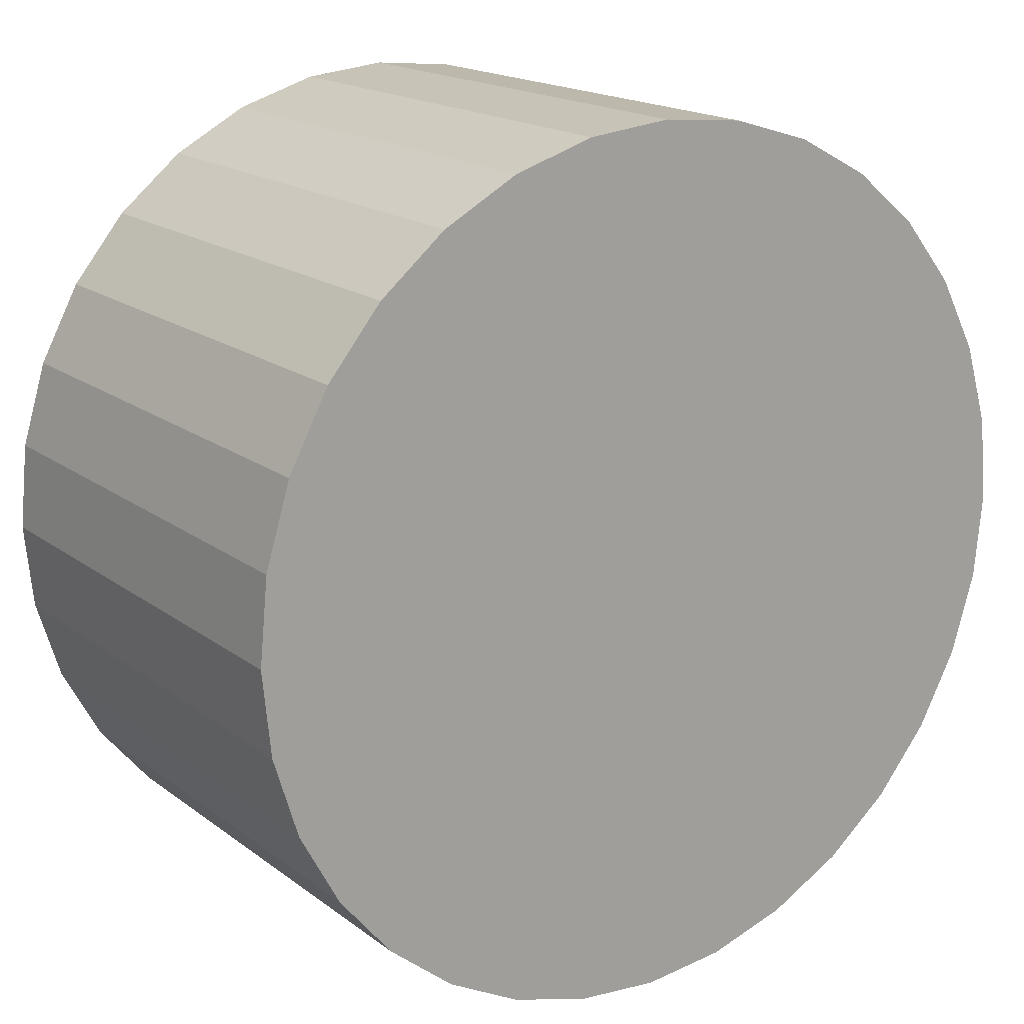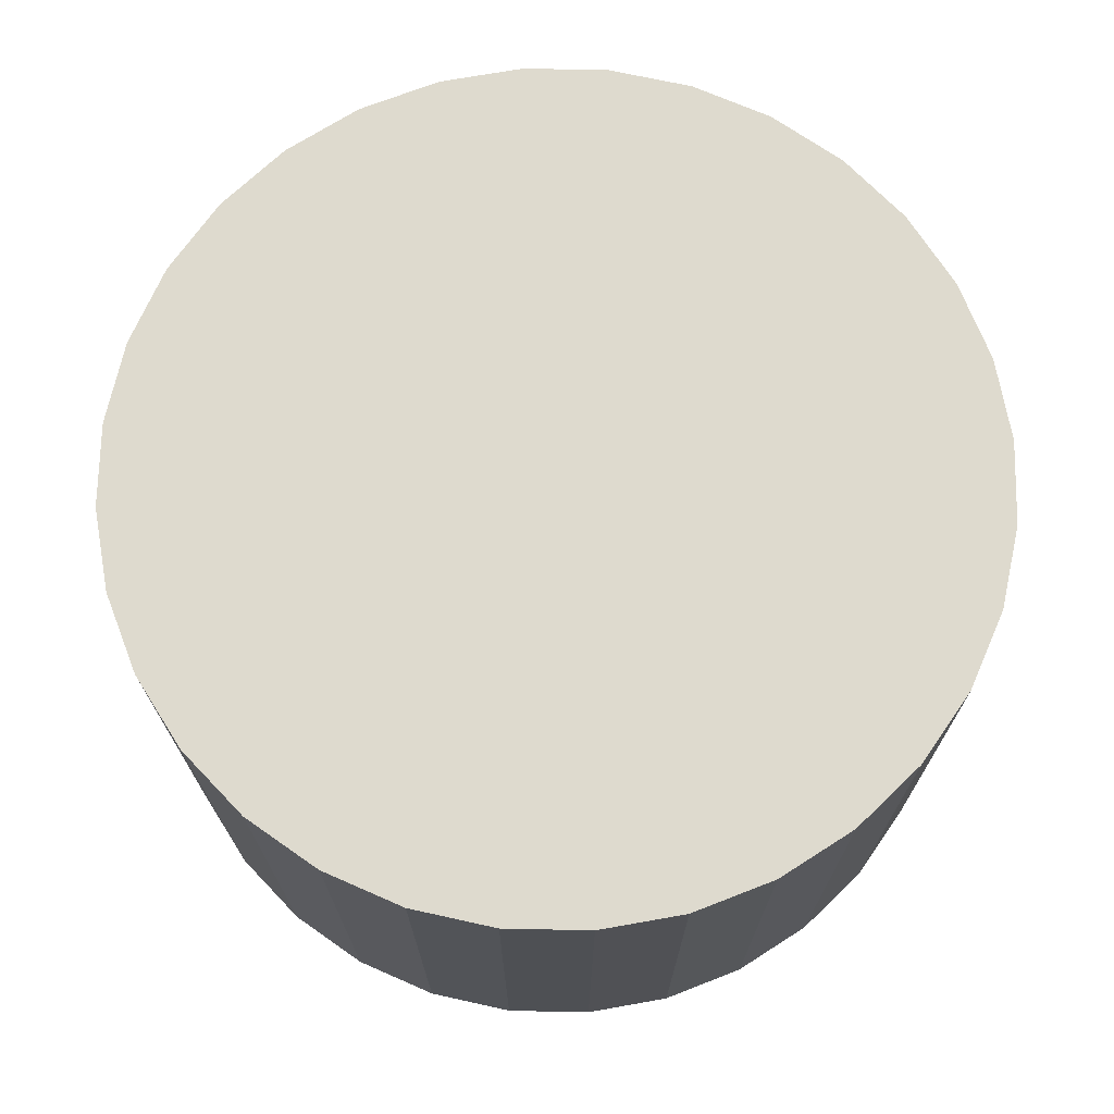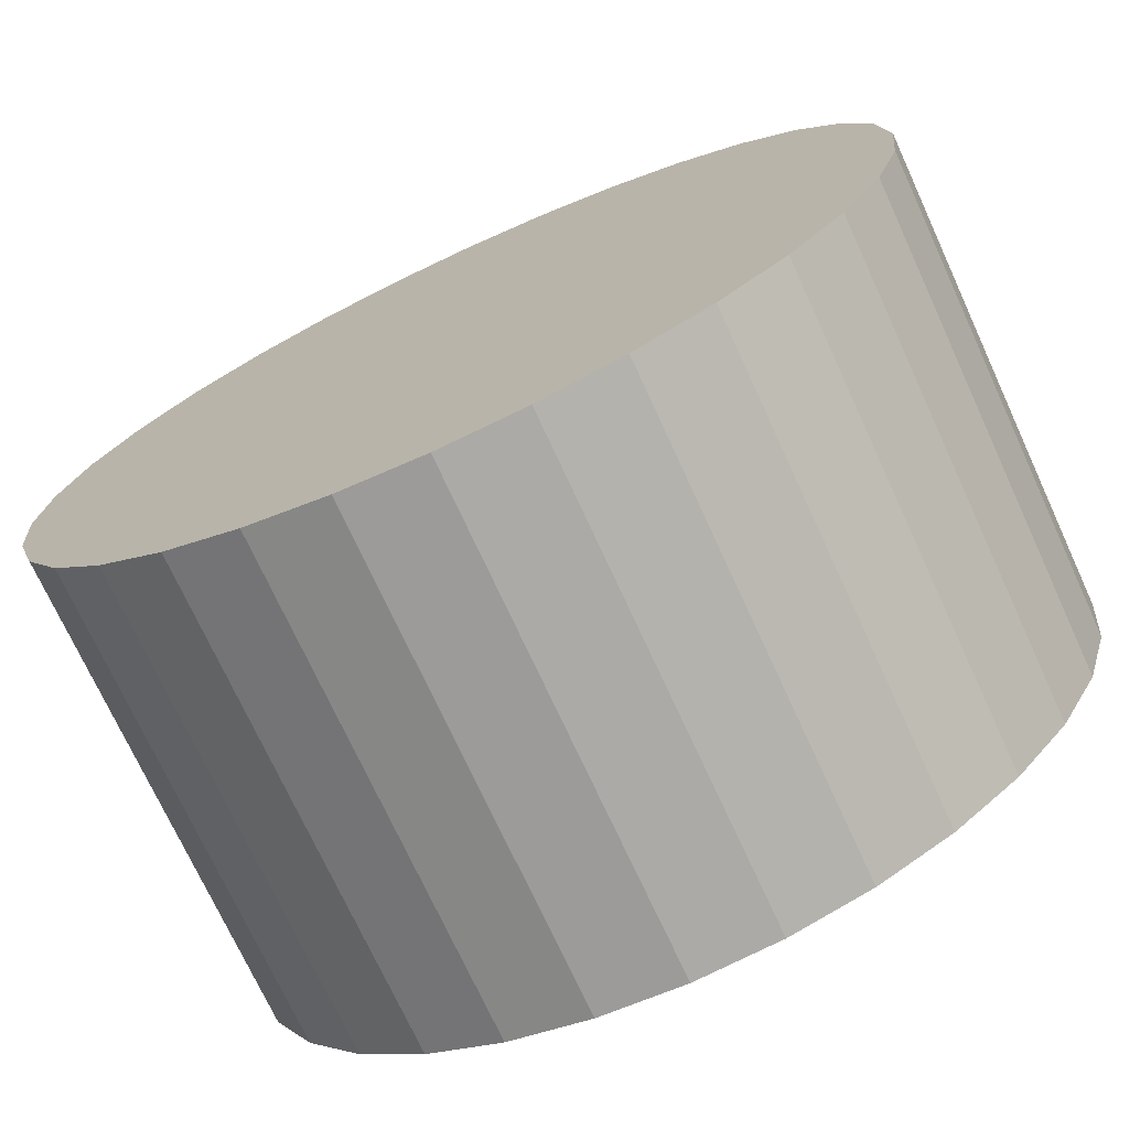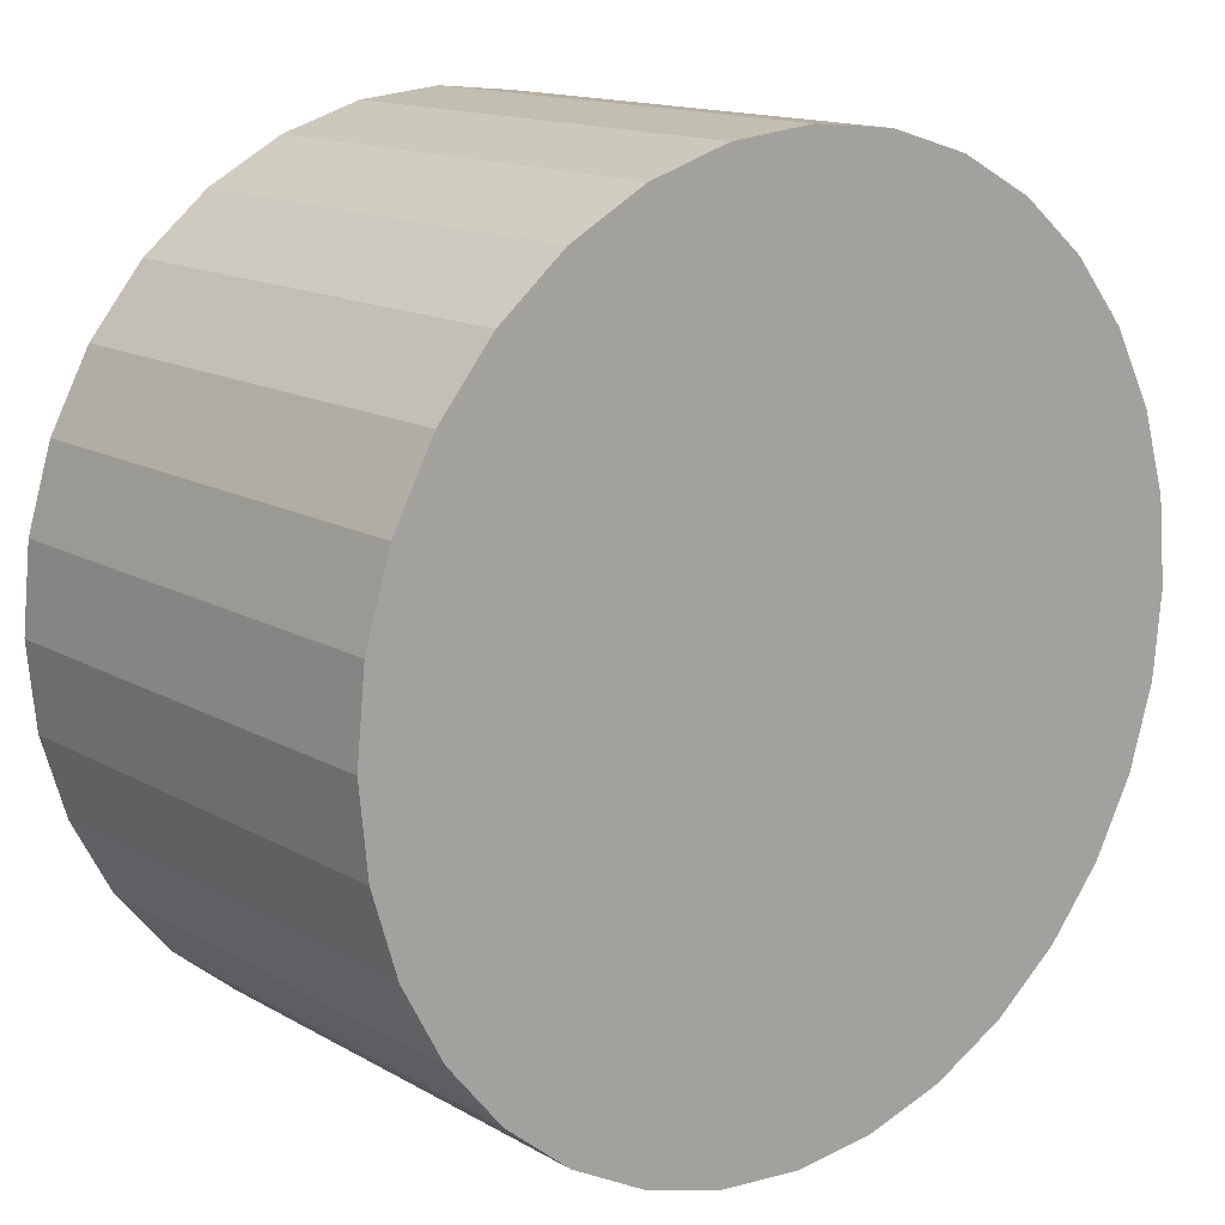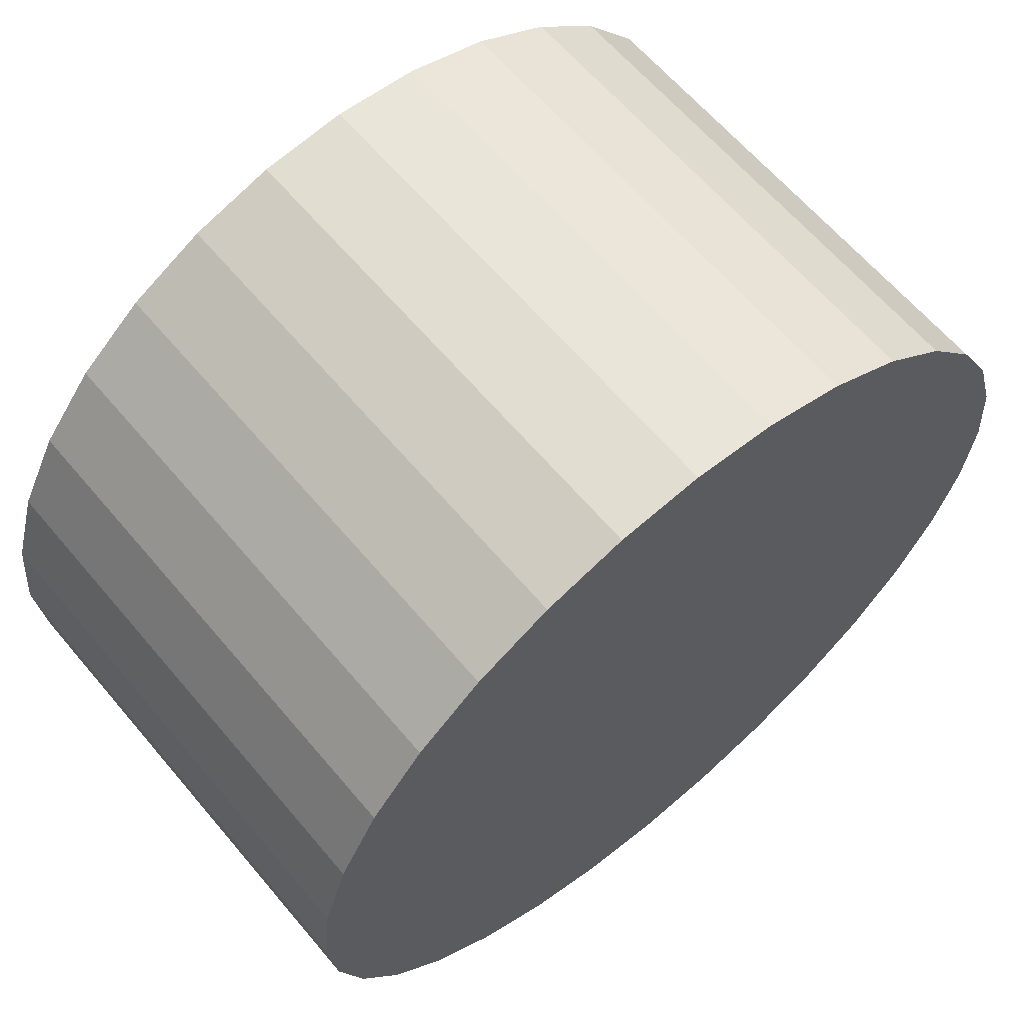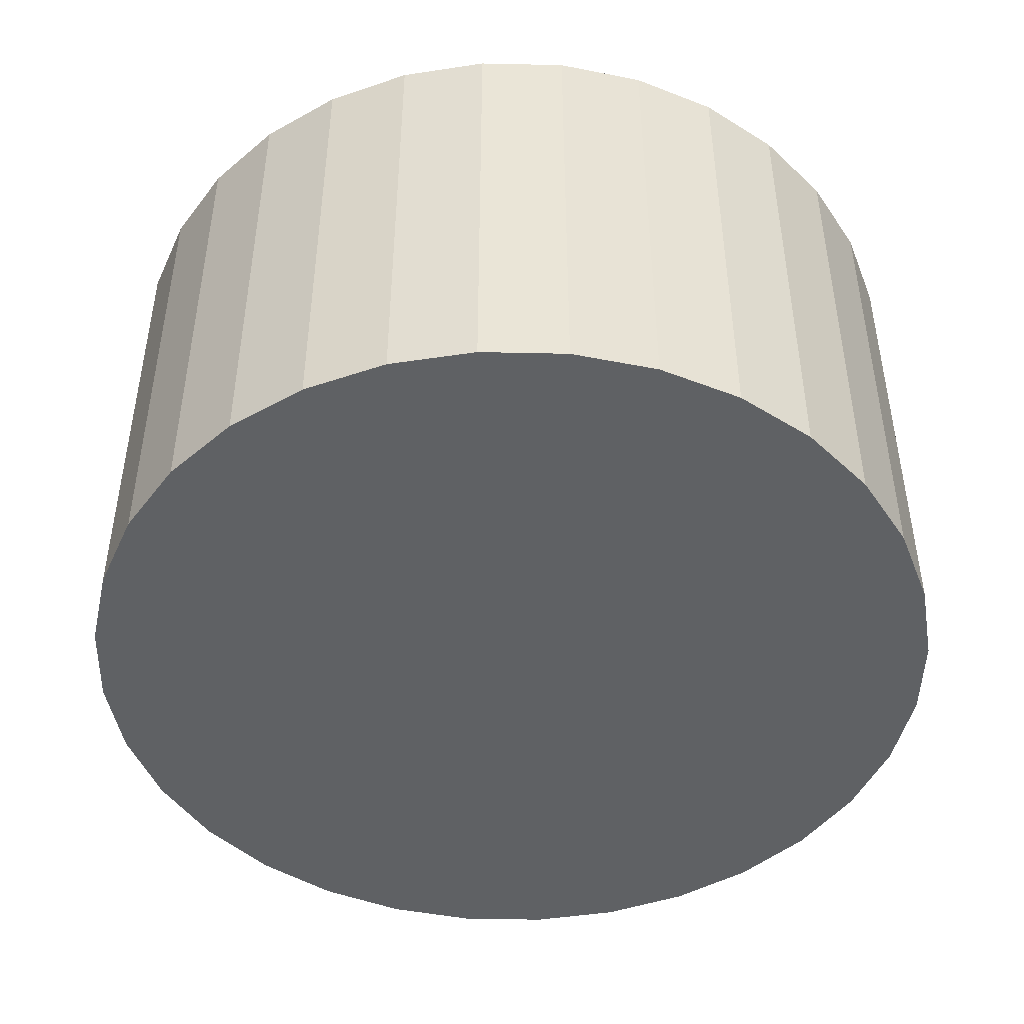
<metadata>
{"format":"obj","ext":"obj","renderer":"f3d","projection":"perspective","resolution":1024,"background":"white","views":[{"elev":17.6,"azim":-35.1,"up":"+Y"},{"elev":71.1,"azim":164.3,"up":"+Z"},{"elev":-73.1,"azim":24.7,"up":"+Y"},{"elev":14.5,"azim":-39.4,"up":"+Y"},{"elev":63.3,"azim":-40.1,"up":"+Y"},{"elev":-46.5,"azim":-175.8,"up":"+Z"}]}
</metadata>
<code>
o Cylinder
v 0.7807 0.02984 0.01485
v 0.7807 0.02984 0.879
v 0.7659 -0.1207 0.01485
v 0.7659 -0.1207 0.879
v 0.722 -0.2655 0.01485
v 0.722 -0.2655 0.879
v 0.6507 -0.3989 0.01485
v 0.6507 -0.3989 0.879
v 0.5547 -0.5159 0.01485
v 0.5547 -0.5159 0.879
v 0.4377 -0.6119 0.01485
v 0.4377 -0.6119 0.879
v 0.3043 -0.6832 0.01485
v 0.3043 -0.6832 0.879
v 0.1595 -0.7271 0.01485
v 0.1595 -0.7271 0.879
v 0.008979 -0.7419 0.01485
v 0.008979 -0.7419 0.879
v -0.1416 -0.7271 0.01485
v -0.1416 -0.7271 0.879
v -0.2864 -0.6832 0.01485
v -0.2864 -0.6832 0.879
v -0.4198 -0.6119 0.01485
v -0.4198 -0.6119 0.879
v -0.5367 -0.5159 0.01485
v -0.5367 -0.5159 0.879
v -0.6327 -0.3989 0.01485
v -0.6327 -0.3989 0.879
v -0.704 -0.2655 0.01485
v -0.704 -0.2655 0.879
v -0.7479 -0.1207 0.01485
v -0.7479 -0.1207 0.879
v -0.7628 0.02984 0.01485
v -0.7628 0.02984 0.879
v -0.7479 0.1804 0.01485
v -0.7479 0.1804 0.879
v -0.704 0.3252 0.01485
v -0.704 0.3252 0.879
v -0.6327 0.4586 0.01485
v -0.6327 0.4586 0.879
v -0.5367 0.5755 0.01485
v -0.5367 0.5755 0.879
v -0.4198 0.6715 0.01485
v -0.4198 0.6715 0.879
v -0.2864 0.7428 0.01485
v -0.2864 0.7428 0.879
v -0.1416 0.7868 0.01485
v -0.1416 0.7868 0.879
v 0.00898 0.8016 0.01485
v 0.00898 0.8016 0.879
v 0.1595 0.7868 0.01485
v 0.1595 0.7868 0.879
v 0.3043 0.7428 0.01485
v 0.3043 0.7428 0.879
v 0.4377 0.6715 0.01485
v 0.4377 0.6715 0.879
v 0.5547 0.5755 0.01485
v 0.5547 0.5755 0.879
v 0.6507 0.4586 0.01485
v 0.6507 0.4586 0.879
v 0.722 0.3252 0.01485
v 0.722 0.3252 0.879
v 0.7659 0.1804 0.01485
v 0.7659 0.1804 0.879
f 1 2 4 3
f 3 4 6 5
f 5 6 8 7
f 7 8 10 9
f 9 10 12 11
f 11 12 14 13
f 13 14 16 15
f 15 16 18 17
f 17 18 20 19
f 19 20 22 21
f 21 22 24 23
f 23 24 26 25
f 25 26 28 27
f 27 28 30 29
f 29 30 32 31
f 31 32 34 33
f 33 34 36 35
f 35 36 38 37
f 37 38 40 39
f 39 40 42 41
f 41 42 44 43
f 43 44 46 45
f 45 46 48 47
f 47 48 50 49
f 49 50 52 51
f 51 52 54 53
f 53 54 56 55
f 55 56 58 57
f 57 58 60 59
f 59 60 62 61
f 4 2 64 62 60 58 56 54 52 50 48 46 44 42 40 38 36 34 32 30 28 26 24 22 20 18 16 14 12 10 8 6
f 63 64 2 1
f 61 62 64 63
f 1 3 5 7 9 11 13 15 17 19 21 23 25 27 29 31 33 35 37 39 41 43 45 47 49 51 53 55 57 59 61 63

</code>
